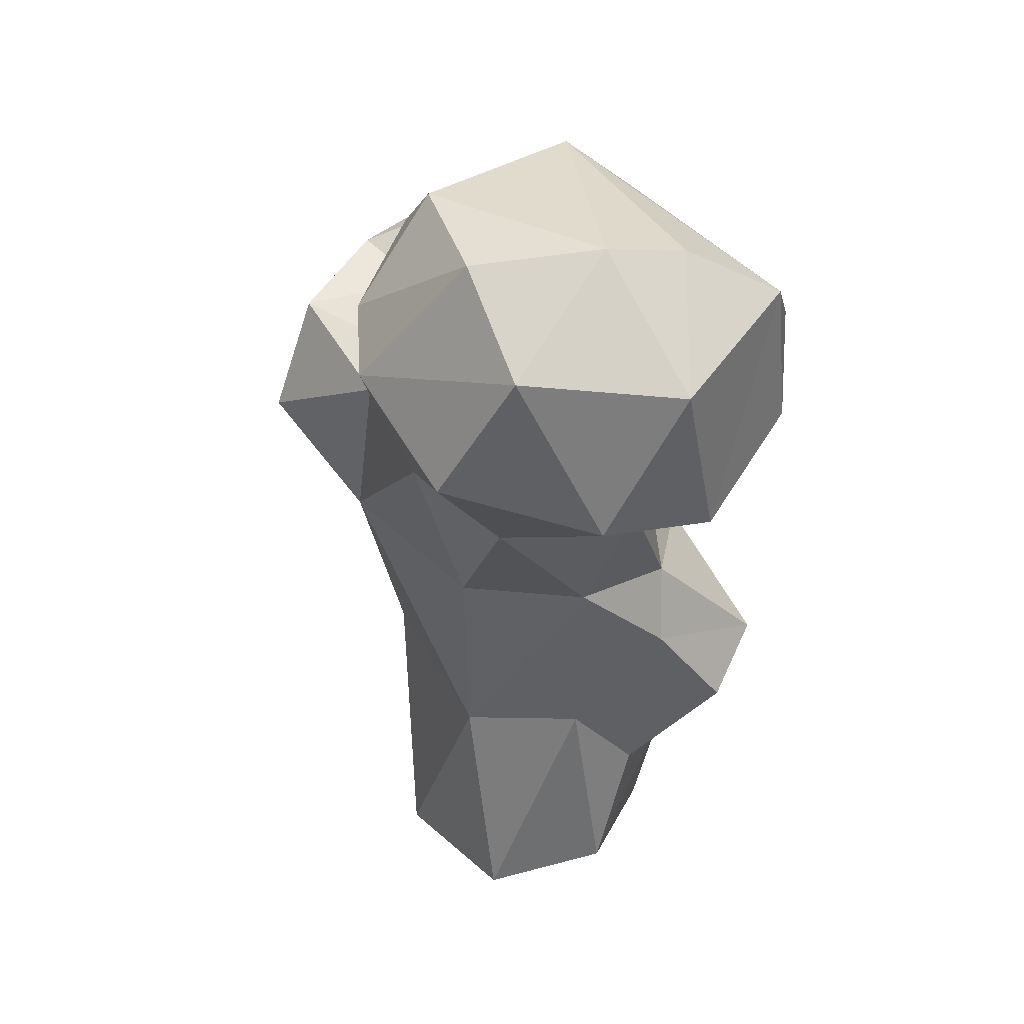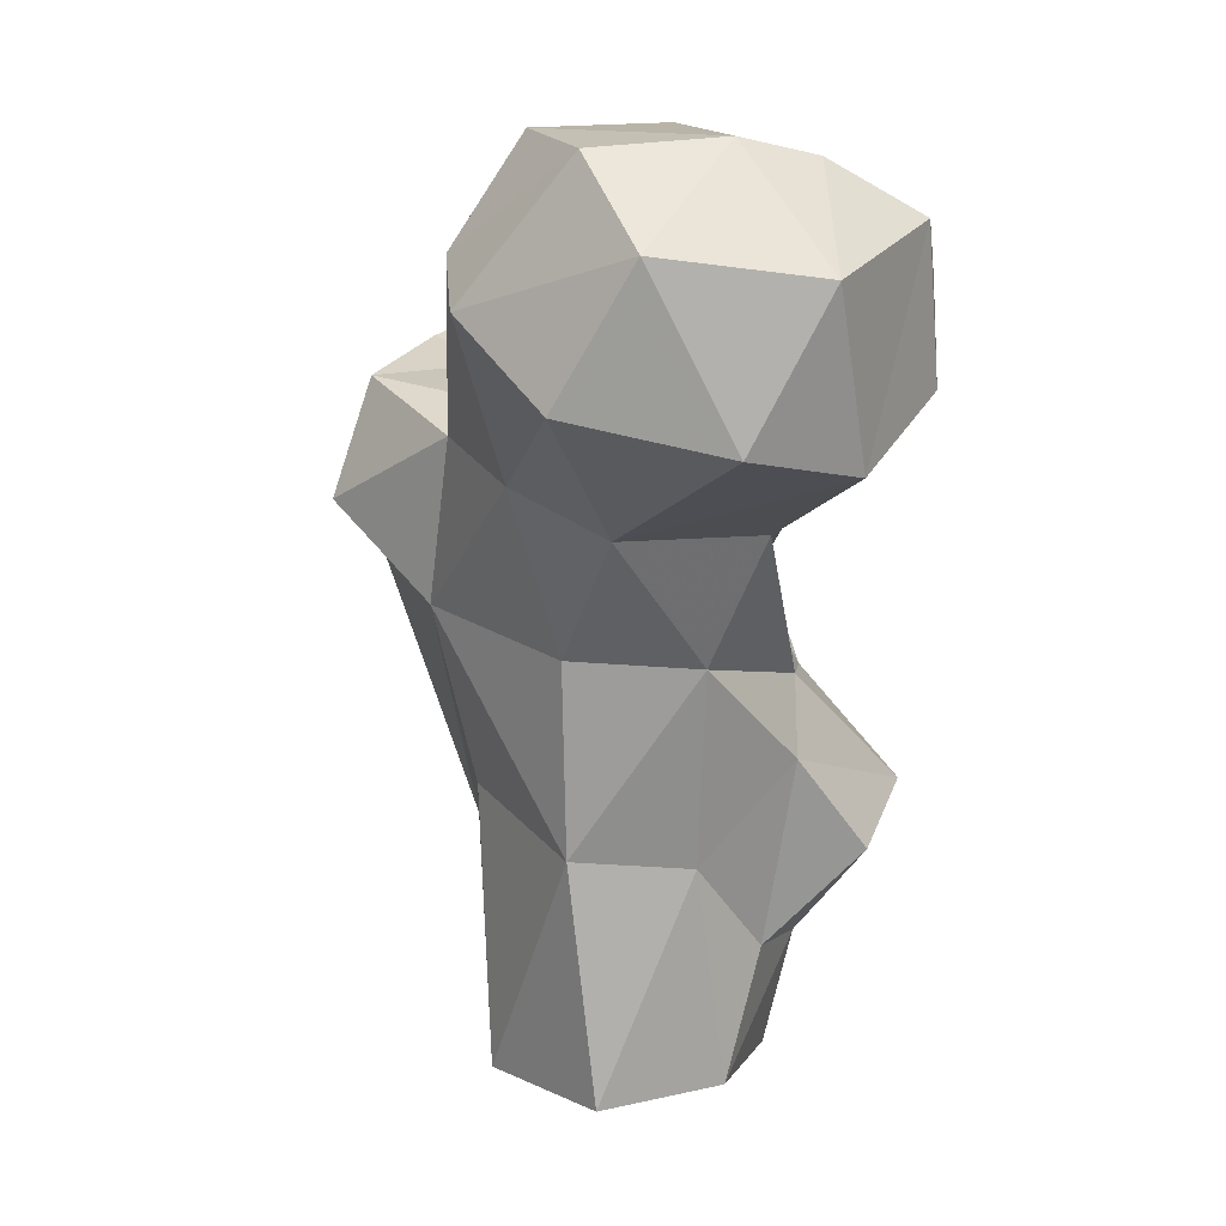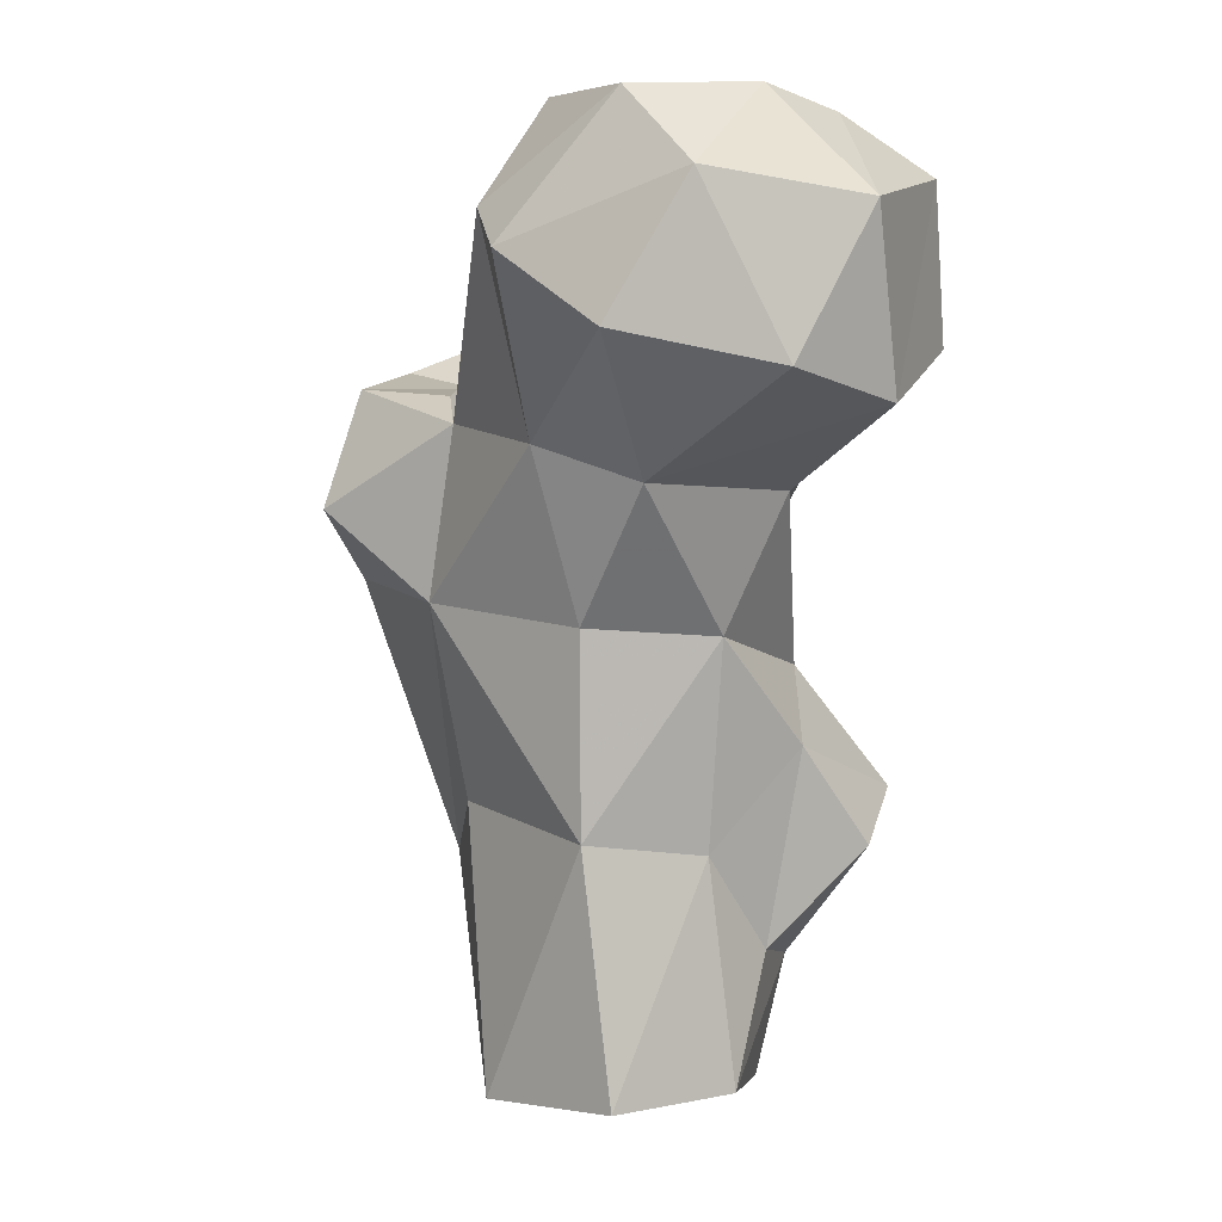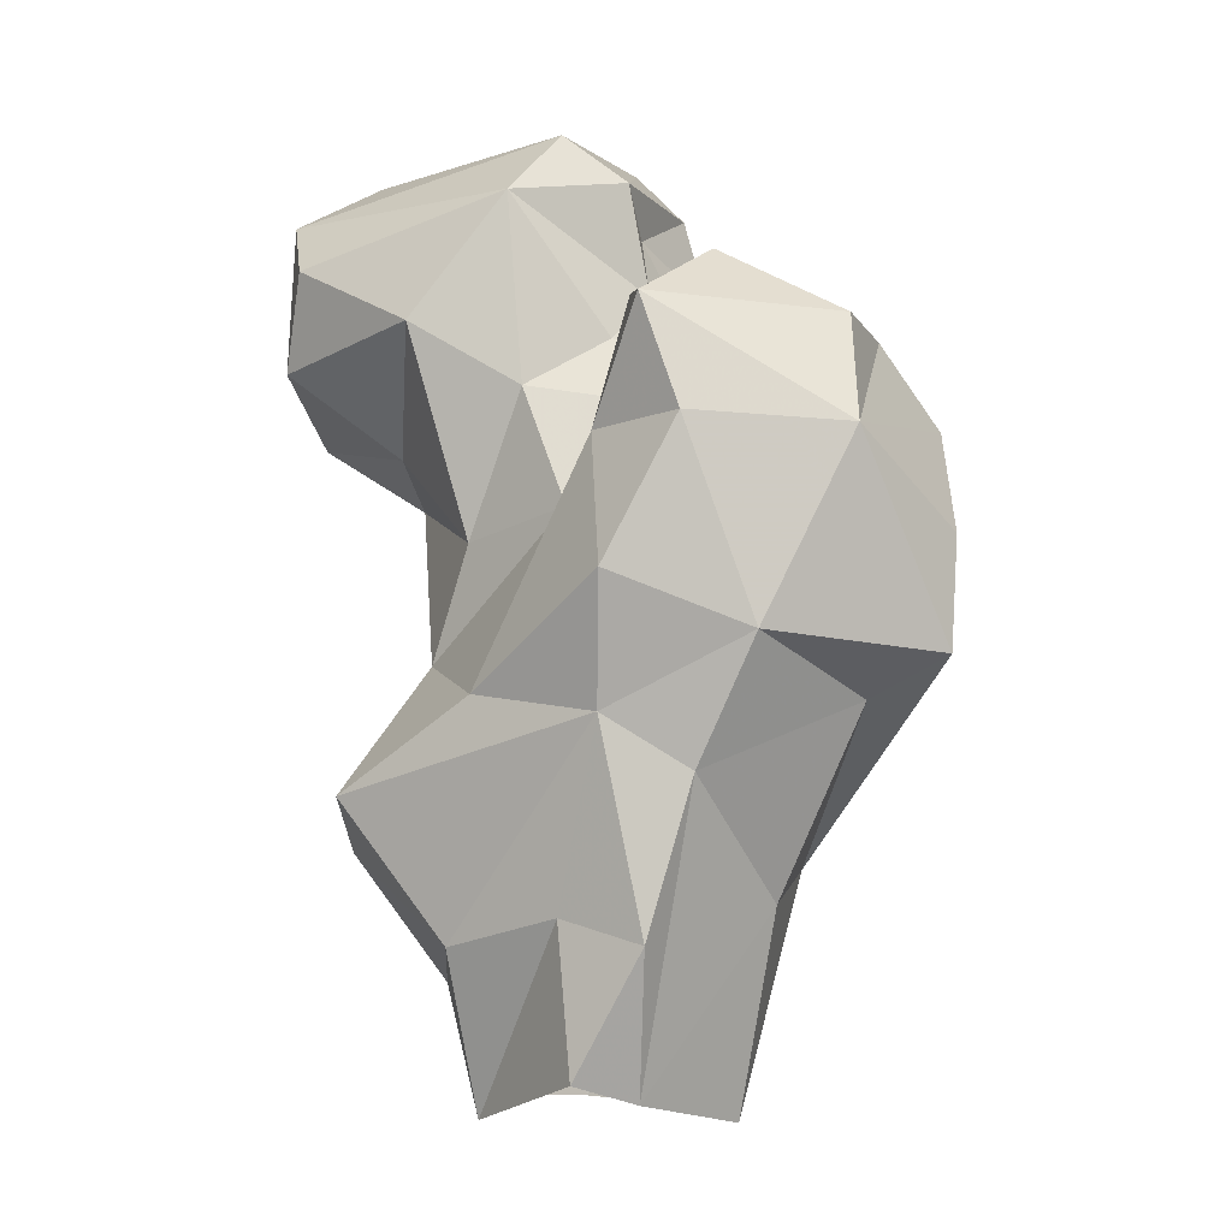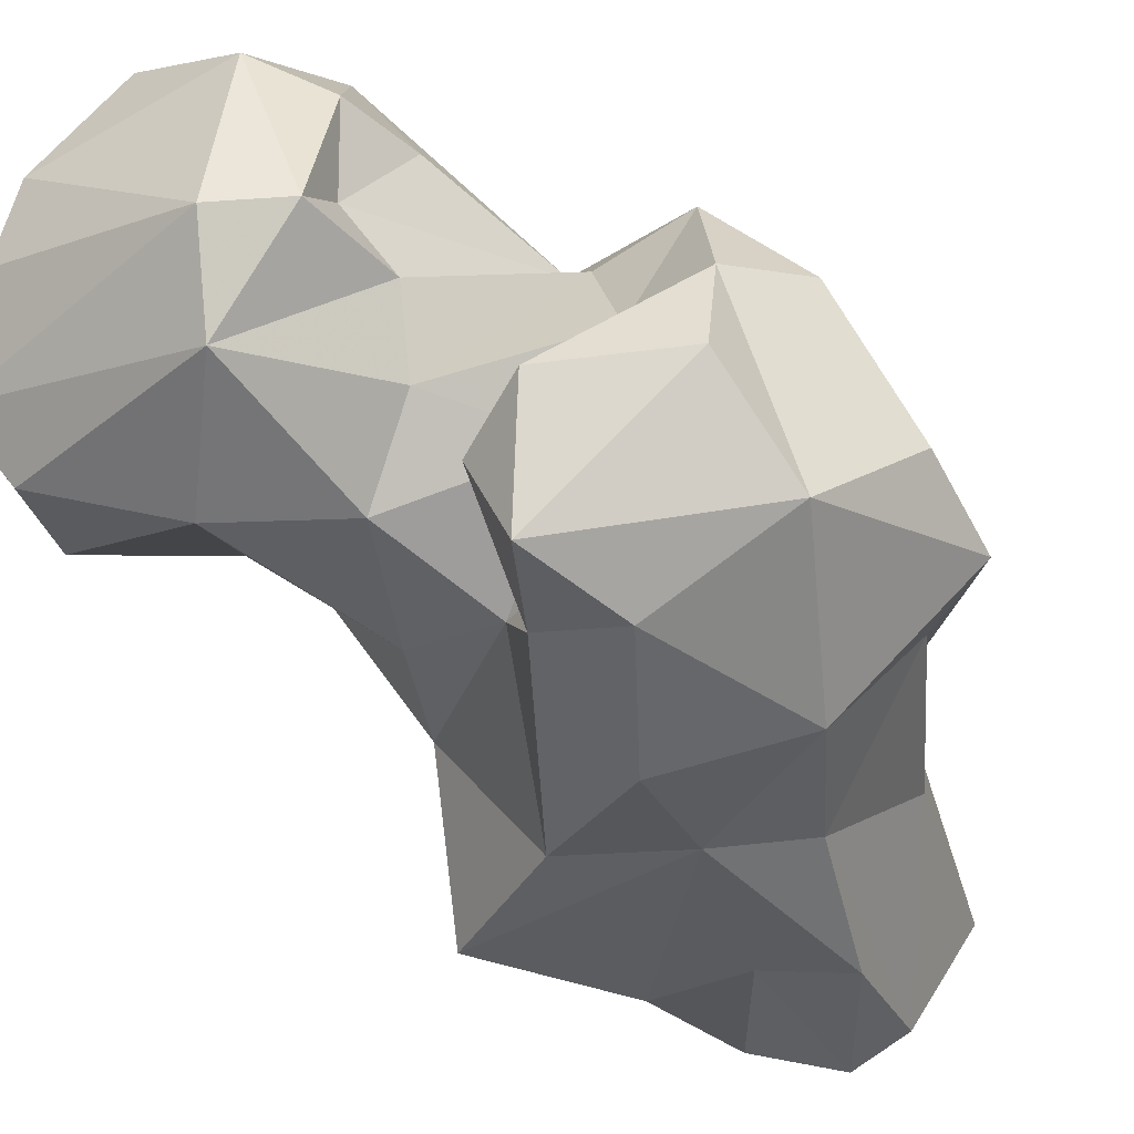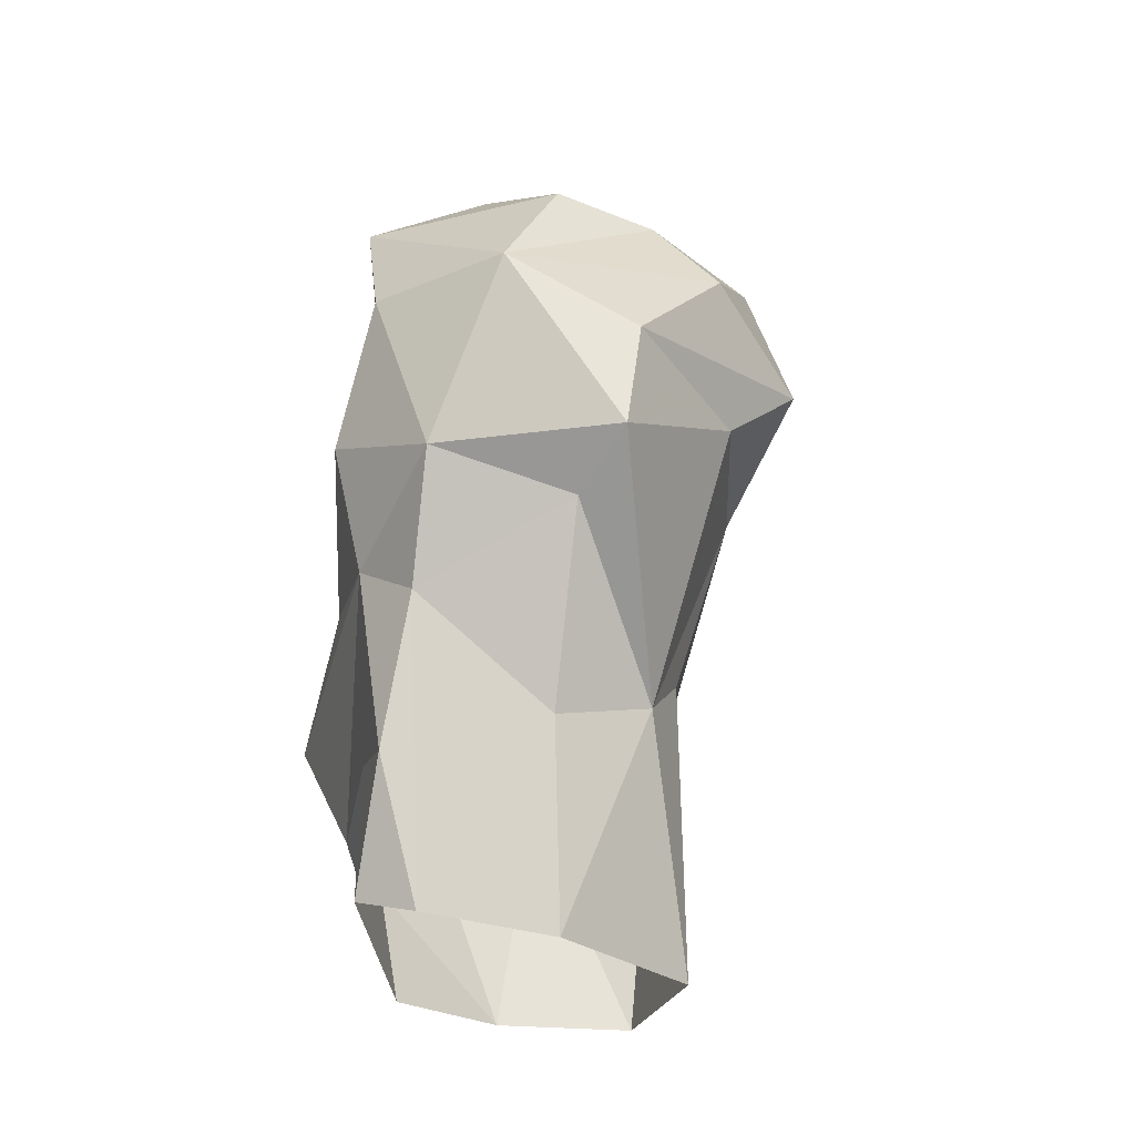
<metadata>
{"format":"obj","ext":"obj","renderer":"f3d","projection":"perspective","resolution":1024,"background":"white","views":[{"elev":34.3,"azim":-140.5,"up":"+Z"},{"elev":14.2,"azim":-143.5,"up":"+Z"},{"elev":1.9,"azim":-151.2,"up":"+Z"},{"elev":-5.5,"azim":15.8,"up":"+Z"},{"elev":-50.0,"azim":30.3,"up":"+Y"},{"elev":-29.1,"azim":59.7,"up":"+Z"}]}
</metadata>
<code>
v 313.2 125.6 4.891
v 319.1 129.8 2.786
v 299.8 137.4 0.235
v 326 142.7 0.1511
v 294.9 152.5 1.546
v 321.2 161.2 -0.1276
v 303.3 165.1 0.6207
v 296.9 135.7 14.33
v 331 151.1 25.82
v 330.9 139.2 22.34
v 306.3 166.3 29.25
v 311.5 126.7 21.13
v 325.7 157.6 32.21
v 321.2 123.9 18.54
v 294 146.8 16.44
v 296.5 156 27.58
v 298.3 131.3 18.03
v 285 139.5 27.66
v 326.1 124.6 35.38
v 286.4 130.8 33.42
v 316.7 122.8 41.23
v 340.9 136.2 42.72
v 289.6 146.9 39.03
v 293.1 159.3 51.27
v 302.1 127.2 43.46
v 326.2 164.9 54.51
v 292.1 143.9 47.65
v 333 122.3 48.9
v 349.3 137 47.27
v 340.8 155.8 56.82
v 305.3 168.4 52.23
v 318.1 118.5 54.93
v 296.9 141.6 60.64
v 309.7 135.4 63.38
v 349.7 138.7 59.53
v 342.2 126.2 69.19
v 285.8 158.7 66.53
v 339.8 165.3 64.73
v 315.5 124.8 69.28
v 308.1 173.9 71.31
v 326.1 118.9 69.98
v 322.2 166.2 73.9
v 286 150.5 71.35
v 295 173.4 67.22
v 322.4 133.7 69.08
v 346.3 151.3 71.81
v 303.6 139.2 77.01
v 338 160.5 78.21
v 322.9 141.1 73.75
v 318 130.3 84.07
v 271.4 164.4 75.02
v 339.9 134.2 81.75
v 290.8 138.4 84.58
v 272.9 148.3 81.3
v 326.5 159.9 77.25
v 340.7 146.3 80.83
v 276.5 177.9 78.12
v 292.5 187.2 81.88
v 321.7 119.8 82.11
v 311.5 146.3 82.97
v 330.4 147.4 78.6
v 306.2 184.5 90.41
v 326.2 132.4 88.73
v 275.9 144.5 92.13
v 311.3 179 95.18
v 313.8 153.8 88.85
v 316.6 168.7 90.94
v 284.1 183.8 97.25
v 301.5 140.5 98.71
v 270.6 171 94.73
v 311.8 157.5 96.14
v 272.6 151.2 98.71
v 312 151.6 101.4
v 314.2 167.3 100.5
v 279.8 159.8 105
v 305 149 106.6
v 284.1 168.5 107.2
v 294.3 179.6 106.2
v 307.7 170.6 107.1
f 73 79 76
f 76 79 77
f 75 76 77
f 65 78 79
f 70 75 77
f 71 74 73
f 68 70 77
f 64 69 72
f 70 72 75
f 66 73 69
f 65 74 67
f 67 74 71
f 66 71 73
f 58 68 62
f 54 64 72
f 51 72 70
f 62 78 65
f 51 54 72
f 42 67 71
f 42 71 66
f 57 70 68
f 47 60 69
f 62 68 78
f 47 69 53
f 50 59 63
f 40 65 42
f 49 63 61
f 49 50 63
f 52 63 59
f 69 76 72
f 42 66 55
f 55 60 61
f 48 61 56
f 40 62 65
f 48 55 61
f 45 50 49
f 49 61 60
f 43 53 54
f 32 41 39
f 47 49 60
f 17 20 18
f 39 41 59
f 39 59 50
f 19 28 21
f 46 48 56
f 11 24 31
f 36 56 52
f 33 34 47
f 36 46 56
f 12 21 17
f 29 35 36
f 27 33 37
f 37 43 51
f 37 51 44
f 39 50 45
f 38 42 48
f 21 28 32
f 34 45 49
f 35 46 36
f 44 57 58
f 73 74 79
f 55 66 60
f 34 39 45
f 28 36 41
f 77 79 78
f 4 6 9
f 26 40 42
f 36 52 59
f 26 42 38
f 36 59 41
f 24 44 31
f 15 23 16
f 5 8 15
f 43 54 51
f 31 44 40
f 33 53 43
f 51 70 57
f 26 31 40
f 9 22 10
f 30 38 35
f 38 48 46
f 8 18 15
f 25 39 34
f 33 47 53
f 27 34 33
f 53 64 54
f 28 29 36
f 25 34 27
f 29 30 35
f 24 37 44
f 20 21 25
f 9 26 30
f 22 29 28
f 23 27 24
f 57 68 58
f 42 65 67
f 6 13 9
f 16 23 24
f 60 66 69
f 9 13 26
f 56 61 63
f 9 29 22
f 8 17 18
f 17 21 20
f 14 19 21
f 11 16 24
f 20 25 27
f 35 38 46
f 53 69 64
f 19 22 28
f 42 55 48
f 5 16 7
f 24 27 37
f 52 56 63
f 9 30 29
f 20 27 23
f 18 20 23
f 25 32 39
f 65 79 74
f 3 17 8
f 12 14 21
f 69 73 76
f 7 16 11
f 33 43 37
f 5 15 16
f 68 77 78
f 2 10 19
f 1 14 12
f 21 32 25
f 1 12 3
f 10 22 19
f 4 9 10
f 28 41 32
f 44 51 57
f 34 49 47
f 3 8 5
f 1 2 14
f 2 4 10
f 11 31 26
f 15 18 23
f 2 19 14
f 11 26 13
f 6 7 11
f 40 58 62
f 40 44 58
f 6 11 13
f 72 76 75
f 26 38 30
f 3 12 17

</code>
